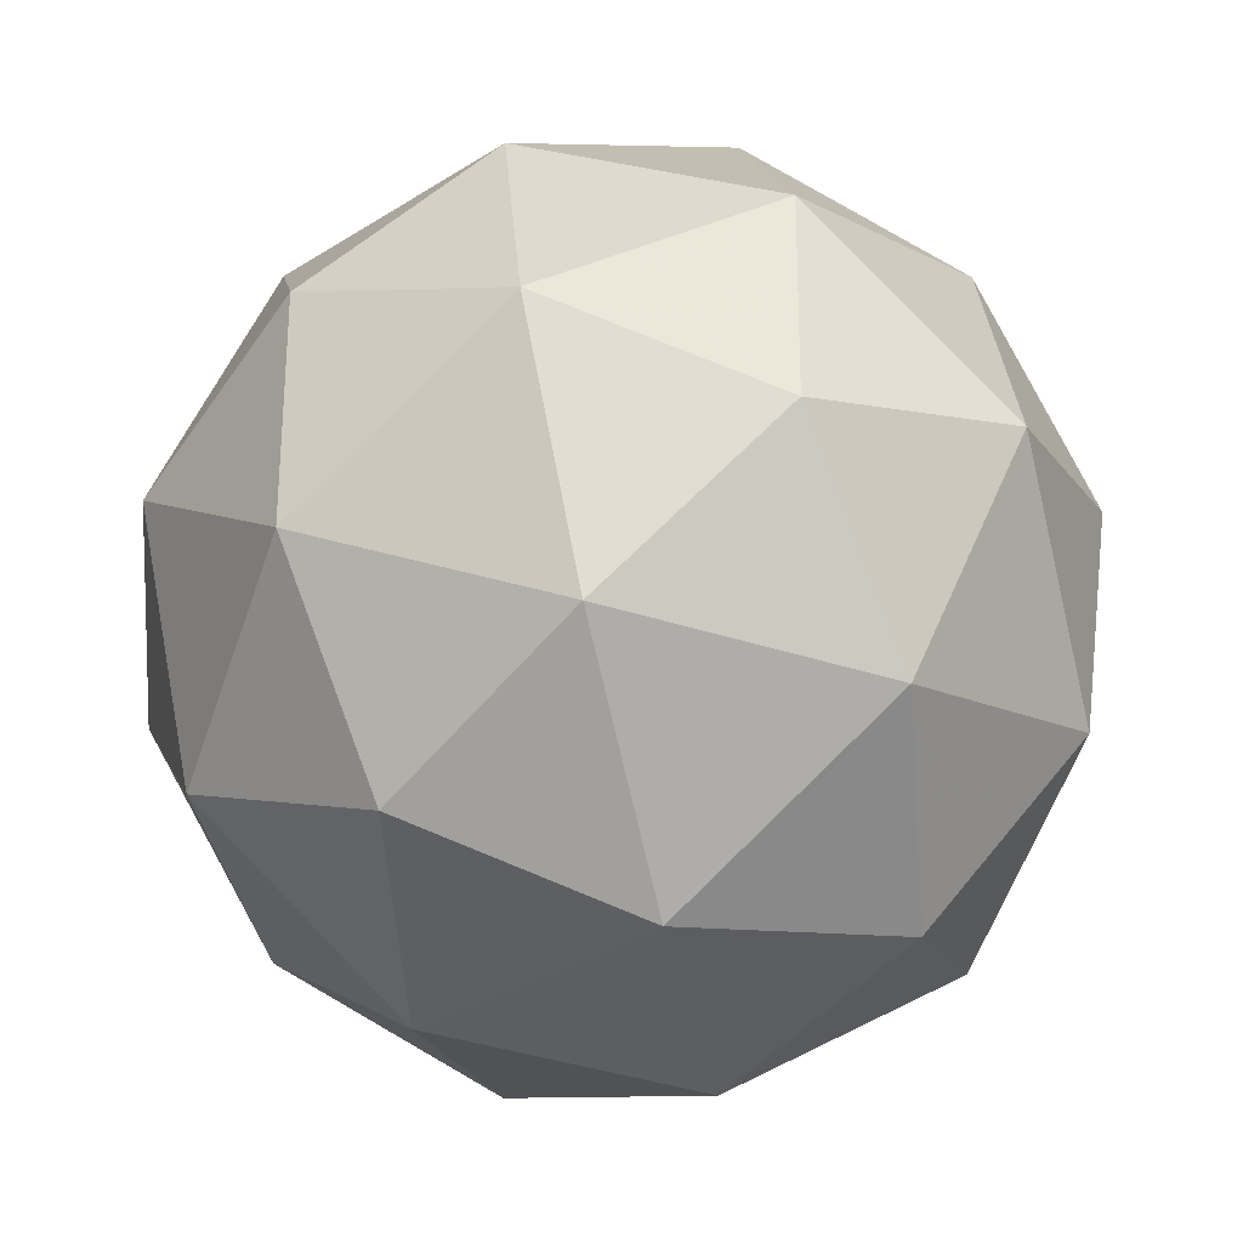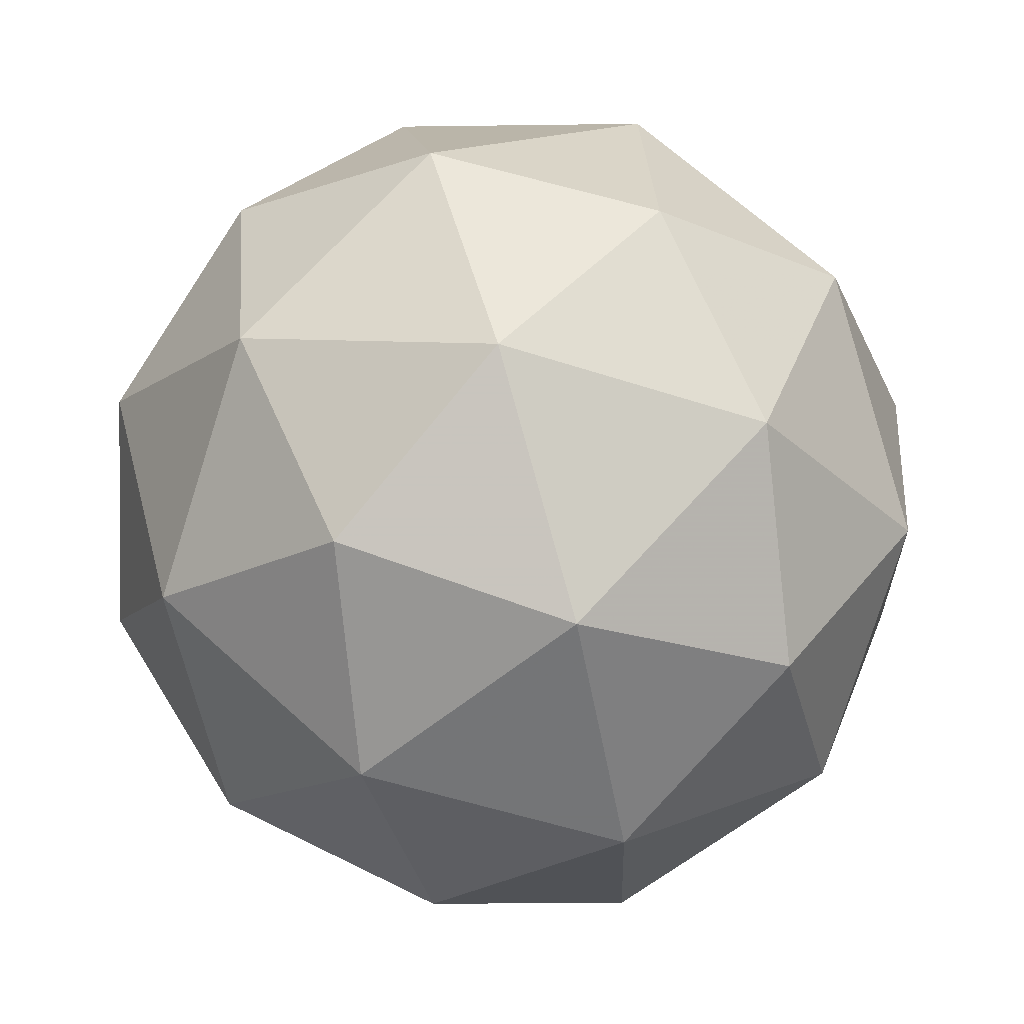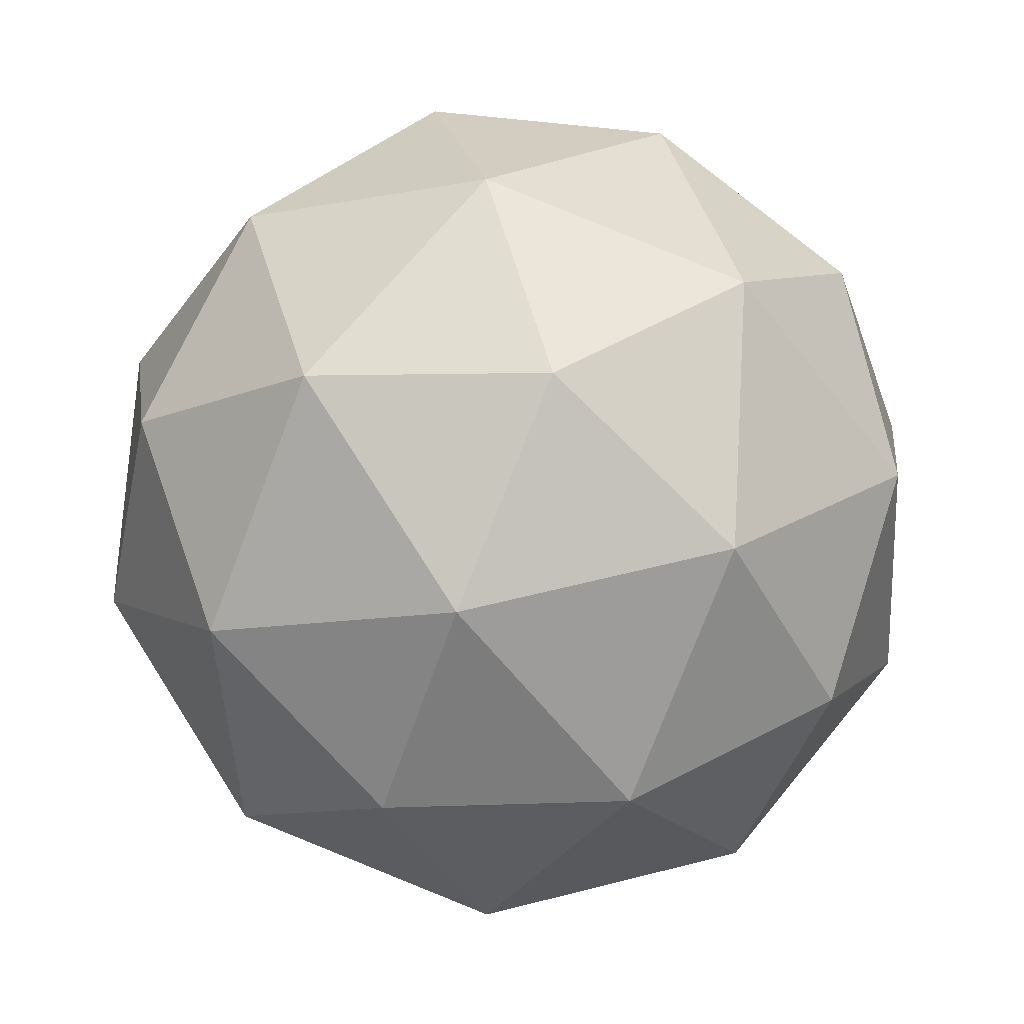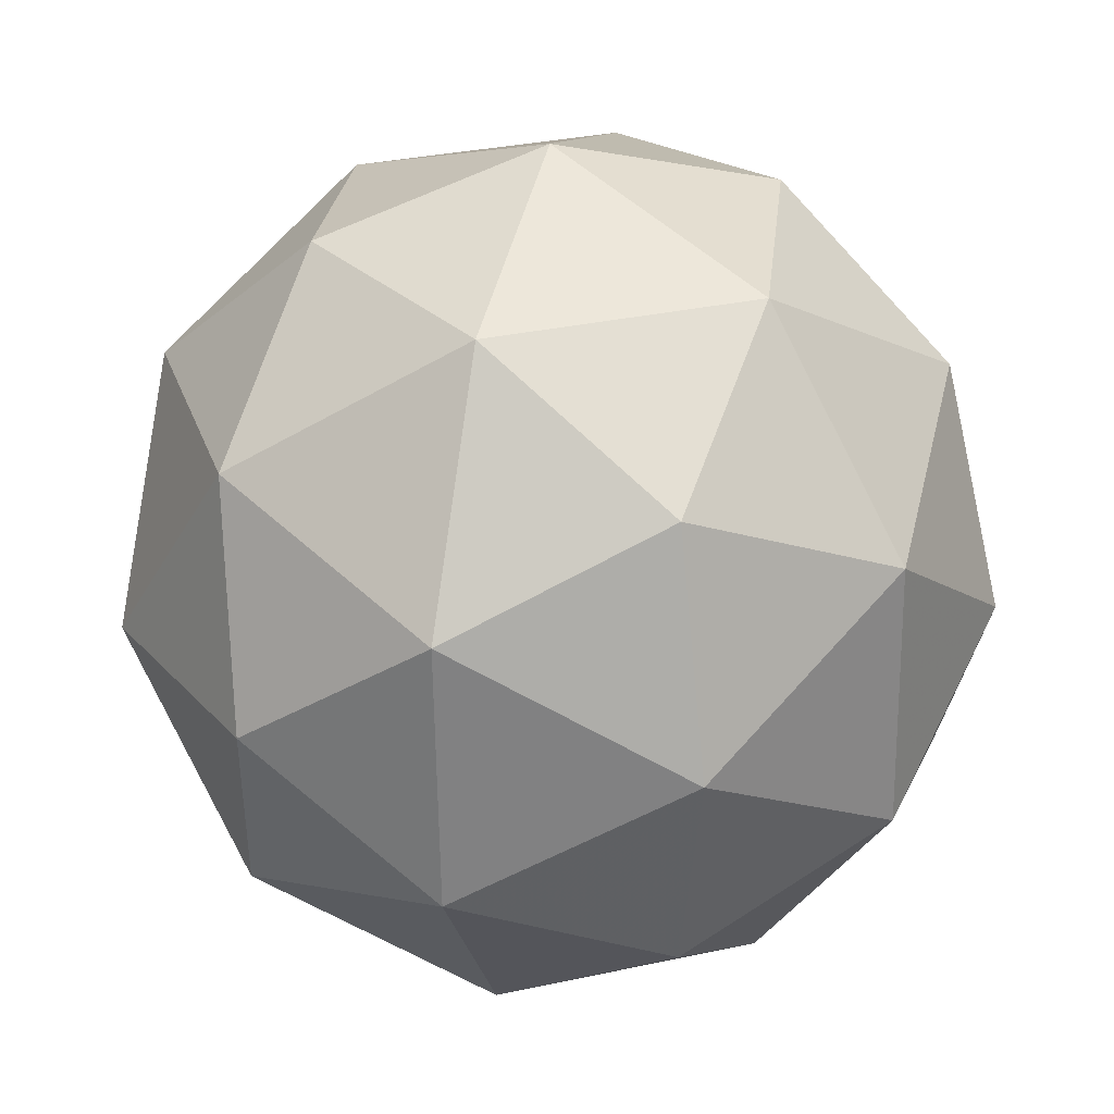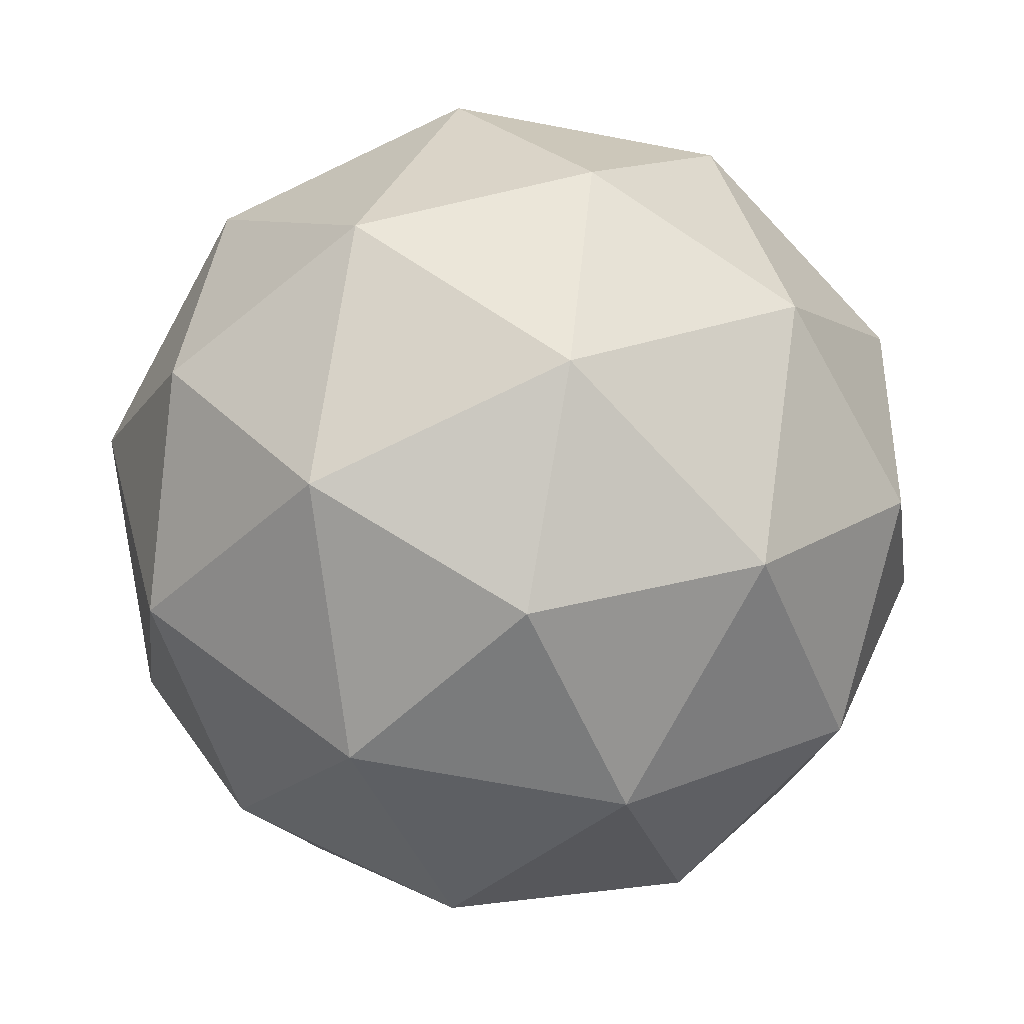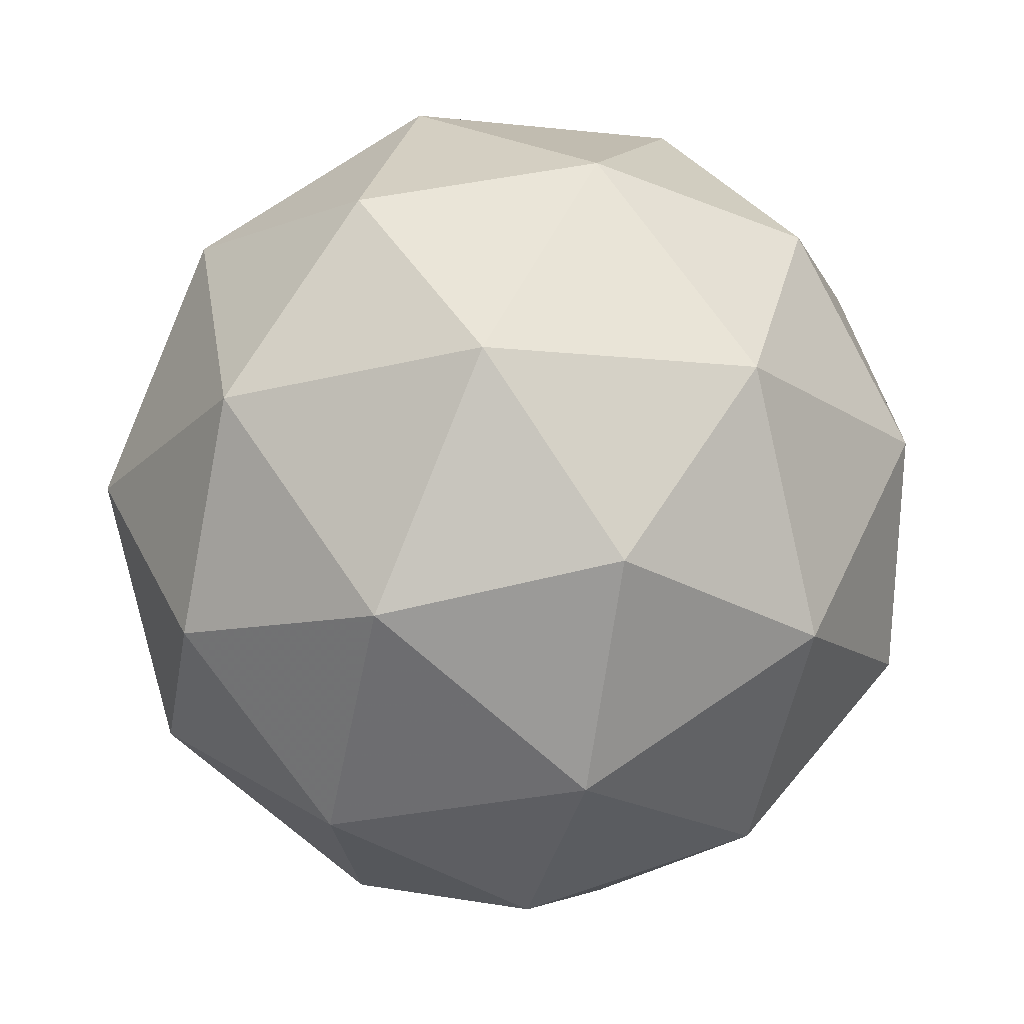
<metadata>
{"format":"obj","ext":"obj","renderer":"f3d","projection":"perspective","resolution":1024,"background":"white","views":[{"elev":55.0,"azim":-56.7,"up":"+Z"},{"elev":36.0,"azim":-60.6,"up":"+Z"},{"elev":-7.2,"azim":36.9,"up":"+Z"},{"elev":-47.0,"azim":150.6,"up":"+Y"},{"elev":20.7,"azim":-24.2,"up":"+Z"},{"elev":2.9,"azim":-74.3,"up":"+Y"}]}
</metadata>
<code>
v 1.576 -0.3361 -1.427
v 1.526 -0.306 -1.366
v 1.609 -0.2914 -1.364
v 1.648 -0.3603 -1.392
v 1.589 -0.4175 -1.411
v 1.514 -0.384 -1.396
v 1.567 -0.3117 -1.293
v 1.643 -0.3453 -1.309
v 1.631 -0.4232 -1.339
v 1.548 -0.4378 -1.341
v 1.509 -0.369 -1.313
v 1.581 -0.3932 -1.278
v 1.594 -0.3048 -1.403
v 1.546 -0.3134 -1.404
v 1.565 -0.2872 -1.367
v 1.51 -0.3416 -1.386
v 1.539 -0.3592 -1.422
v 1.618 -0.3453 -1.419
v 1.637 -0.319 -1.382
v 1.583 -0.3789 -1.431
v 1.626 -0.3932 -1.41
v 1.547 -0.4071 -1.413
v 1.507 -0.3327 -1.337
v 1.5 -0.3785 -1.355
v 1.59 -0.2905 -1.324
v 1.541 -0.2991 -1.326
v 1.657 -0.3507 -1.35
v 1.634 -0.3102 -1.334
v 1.616 -0.4301 -1.379
v 1.65 -0.3965 -1.367
v 1.523 -0.419 -1.371
v 1.567 -0.4387 -1.38
v 1.531 -0.3361 -1.295
v 1.61 -0.3222 -1.292
v 1.647 -0.3877 -1.319
v 1.592 -0.4421 -1.337
v 1.52 -0.4102 -1.323
v 1.574 -0.3503 -1.274
v 1.539 -0.384 -1.285
v 1.618 -0.37 -1.283
v 1.611 -0.4159 -1.3
v 1.562 -0.4245 -1.302
f 1 14 13
f 2 14 16
f 1 13 18
f 1 18 20
f 1 20 17
f 2 16 23
f 3 15 25
f 4 19 27
f 5 21 29
f 6 22 31
f 2 23 26
f 3 25 28
f 4 27 30
f 5 29 32
f 6 31 24
f 7 33 38
f 8 34 40
f 9 35 41
f 10 36 42
f 11 37 39
f 39 42 12
f 39 37 42
f 37 10 42
f 42 41 12
f 42 36 41
f 36 9 41
f 41 40 12
f 41 35 40
f 35 8 40
f 40 38 12
f 40 34 38
f 34 7 38
f 38 39 12
f 38 33 39
f 33 11 39
f 24 37 11
f 24 31 37
f 31 10 37
f 32 36 10
f 32 29 36
f 29 9 36
f 30 35 9
f 30 27 35
f 27 8 35
f 28 34 8
f 28 25 34
f 25 7 34
f 26 33 7
f 26 23 33
f 23 11 33
f 31 32 10
f 31 22 32
f 22 5 32
f 29 30 9
f 29 21 30
f 21 4 30
f 27 28 8
f 27 19 28
f 19 3 28
f 25 26 7
f 25 15 26
f 15 2 26
f 23 24 11
f 23 16 24
f 16 6 24
f 17 22 6
f 17 20 22
f 20 5 22
f 20 21 5
f 20 18 21
f 18 4 21
f 18 19 4
f 18 13 19
f 13 3 19
f 16 17 6
f 16 14 17
f 14 1 17
f 13 15 3
f 13 14 15
f 14 2 15

</code>
